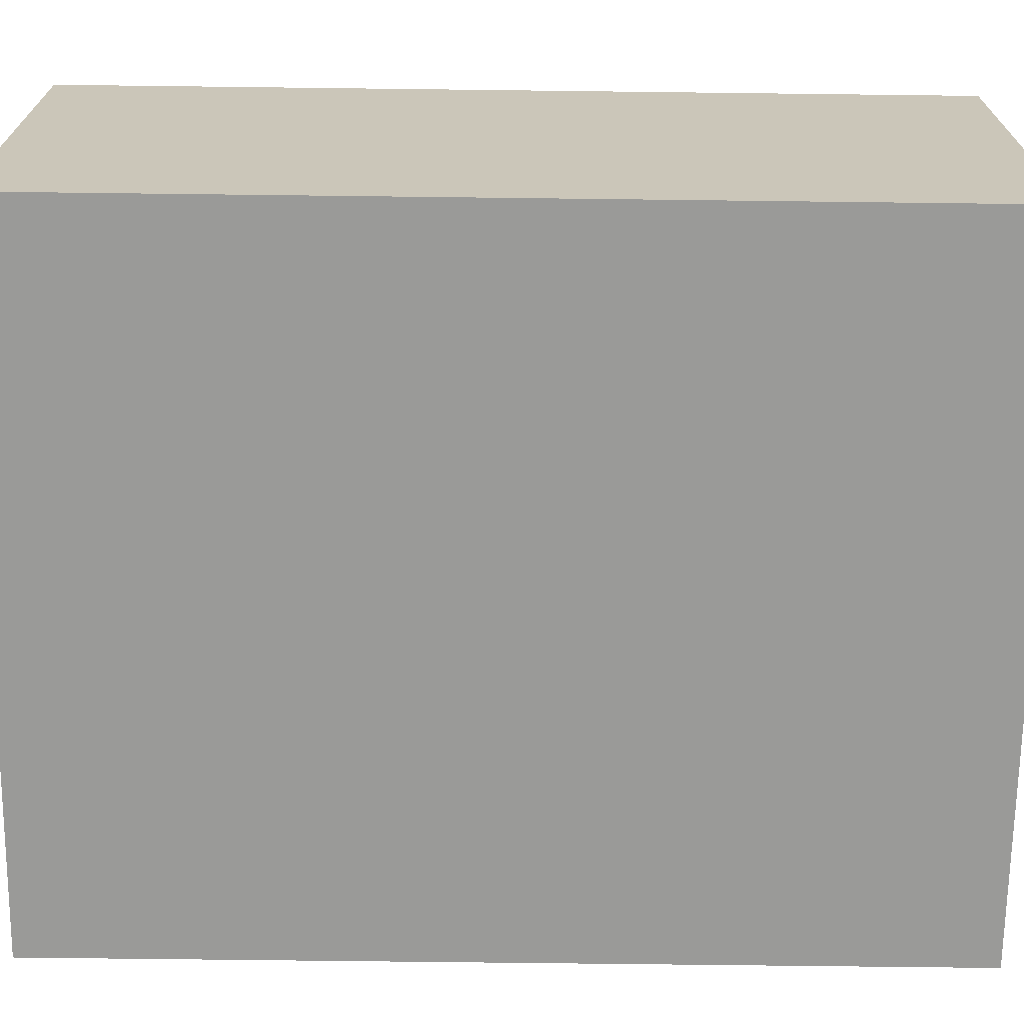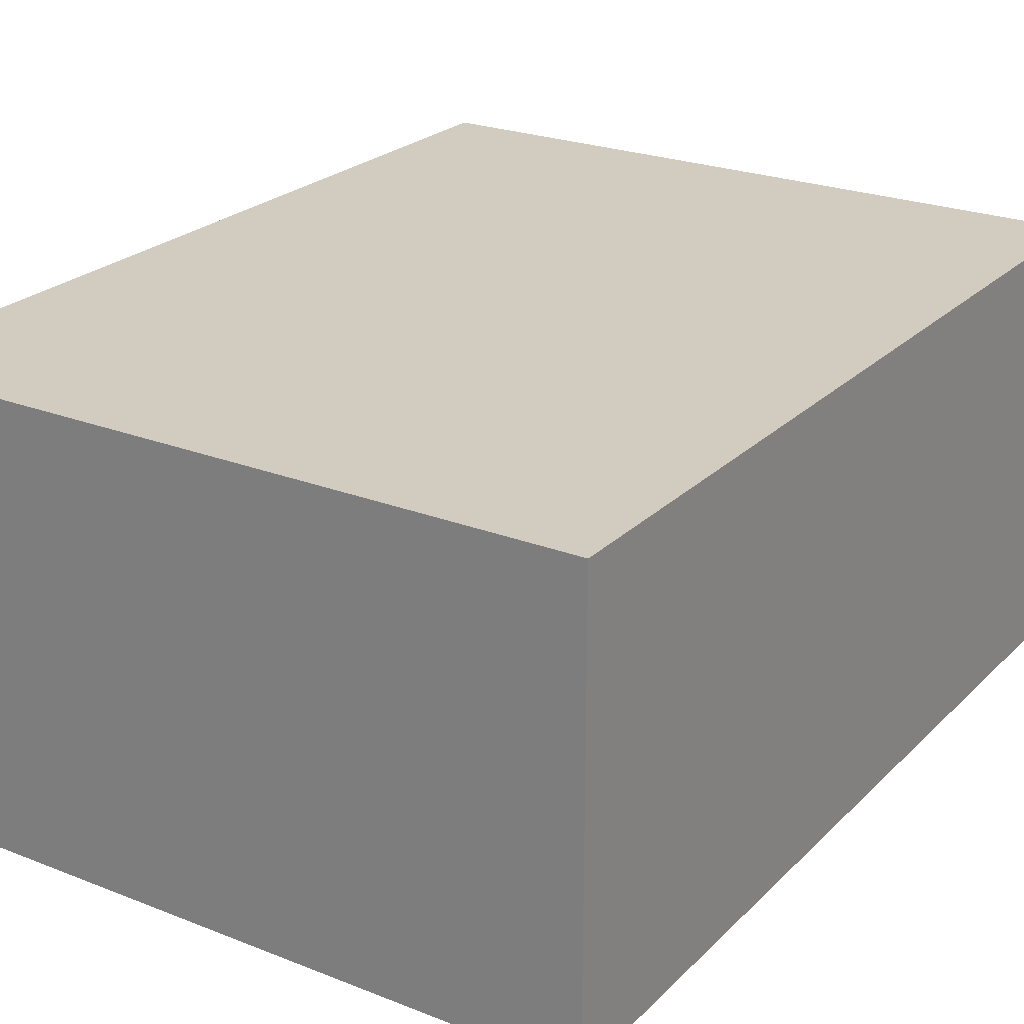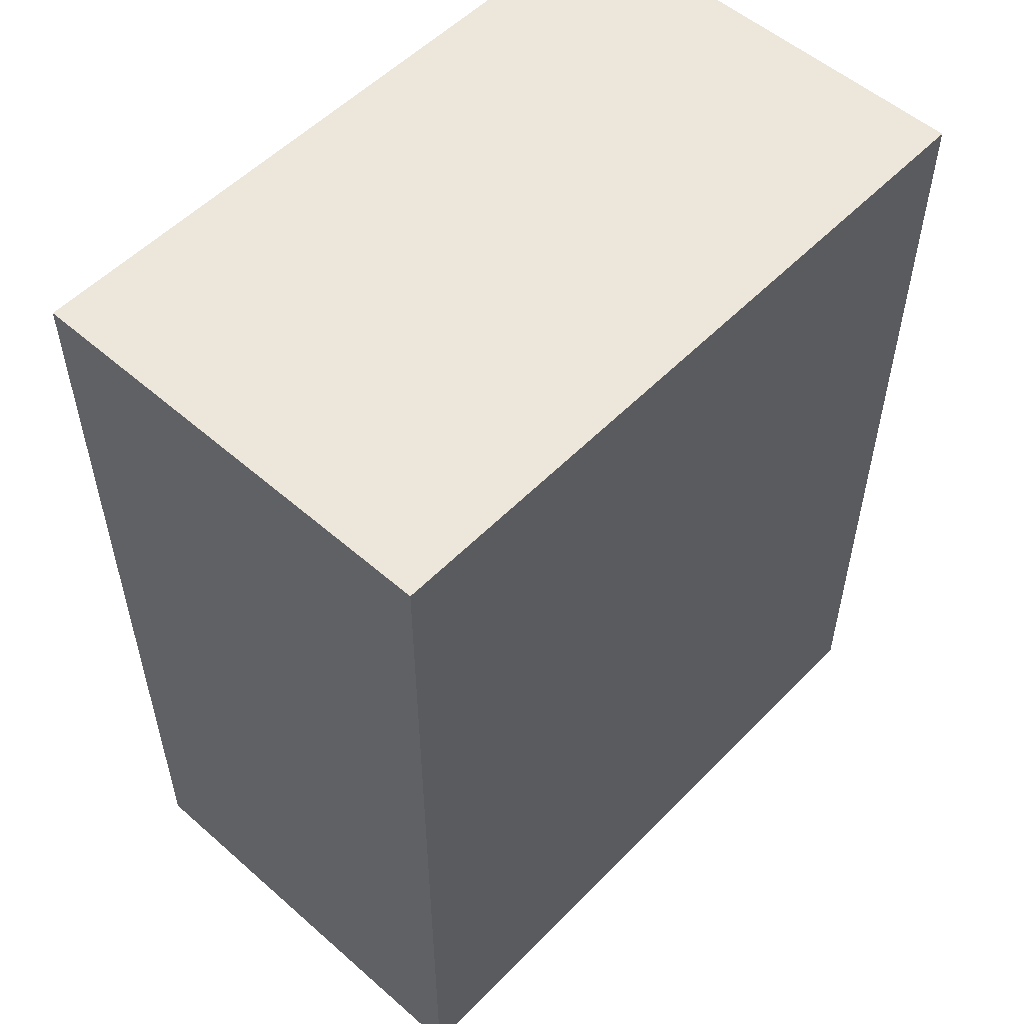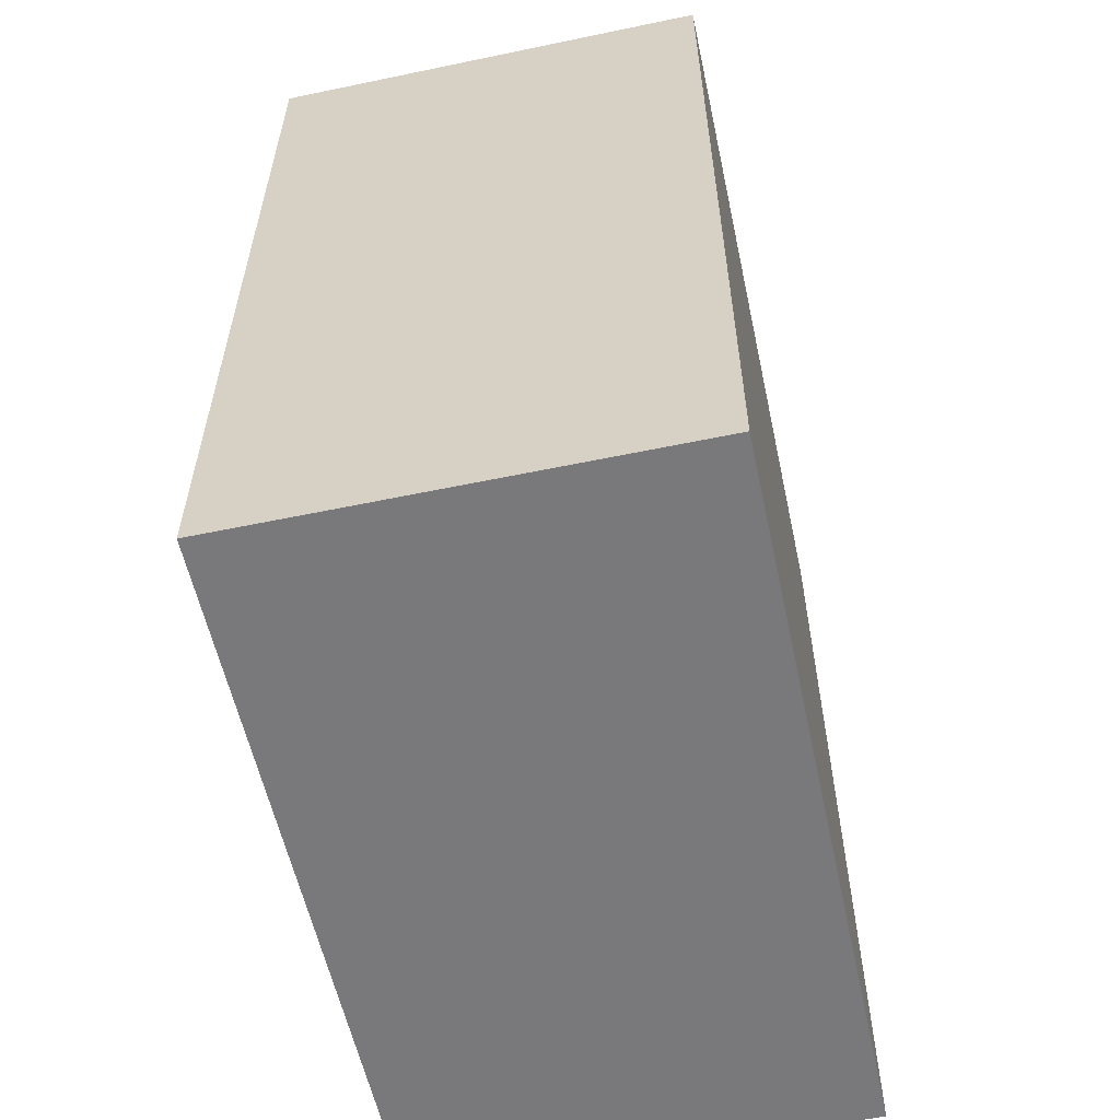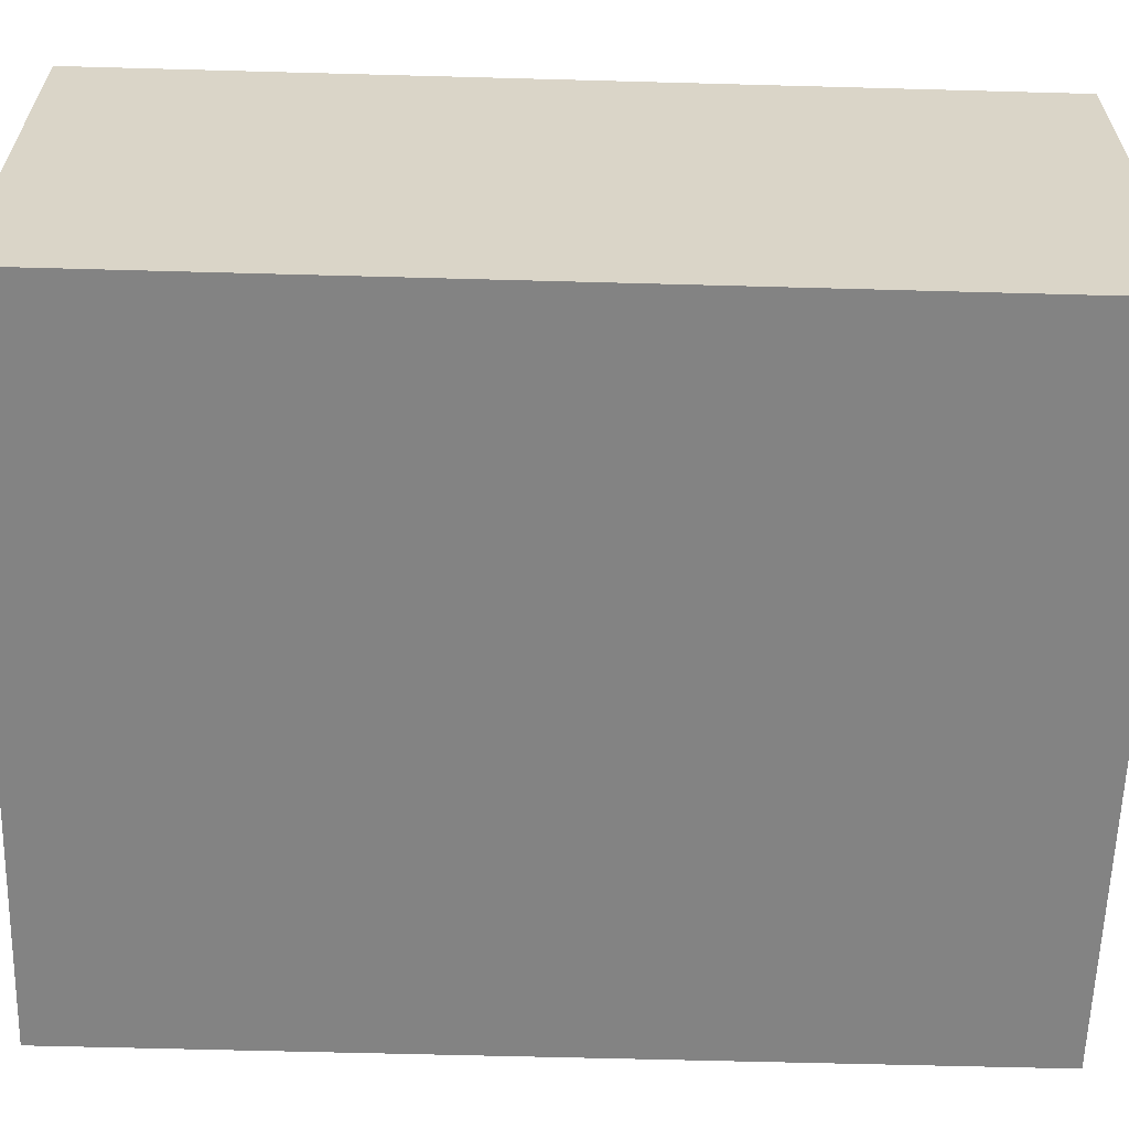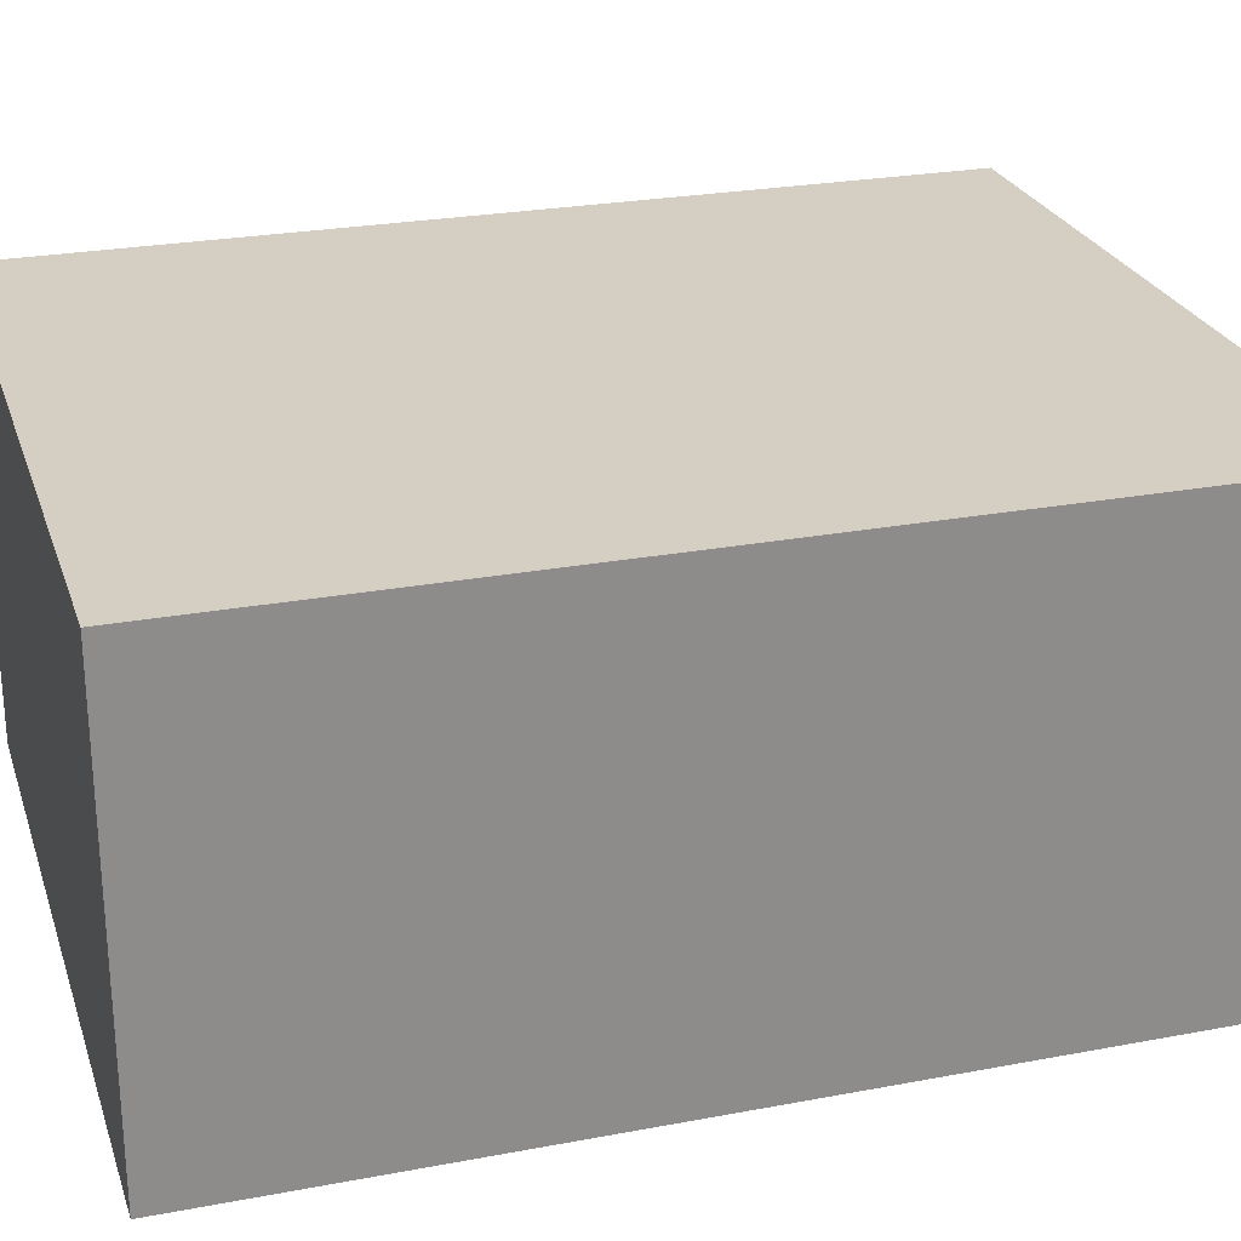
<metadata>
{"format":"obj","ext":"obj","renderer":"f3d","projection":"perspective","resolution":1024,"background":"white","views":[{"elev":-69.2,"azim":-90.7,"up":"+Z"},{"elev":24.1,"azim":-147.0,"up":"+Z"},{"elev":54.0,"azim":-47.1,"up":"+Y"},{"elev":-57.9,"azim":-77.8,"up":"+Y"},{"elev":-61.0,"azim":-91.6,"up":"+Z"},{"elev":25.5,"azim":73.2,"up":"+Z"}]}
</metadata>
<code>
o
v -1.7 -2.1 1
v -1.7 -2.1 -1.1
v -1.7 2.2 1
v -1.7 2.2 -1.1
v 1.7 -2.1 1
v 1.7 -2.1 -1.1
v 1.7 -1.9 1
v 1.7 -1.9 0.9
v 1.7 -1.4 1
v 1.7 -1.4 0.9
v 1.7 2.2 1
v 1.7 2.2 -1.1
v -1.7 -2.1 1
v -1.7 2.2 1
v -1.6 -1.9 1
v -1.6 -1.4 1
v -0.9 1.7 1
v -0.9 2.2 1
v -0.8 1.5 1
v -0.8 1.7 1
v -0.7 1.8 1
v -0.7 2.2 1
v -0.6 1.7 1
v -0.6 1.8 1
v -0.4 -1.9 1
v -0.4 -1.4 1
v -0.4 1.3 1
v -0.4 1.5 1
v -0.2 -0.2 1
v -0.2 1.3 1
v 0 -1.9 1
v 0 -1.4 1
v 0.2 -0.2 1
v 0.2 1.3 1
v 0.4 -1.9 1
v 0.4 -1.4 1
v 0.4 1.3 1
v 0.4 1.5 1
v 0.6 1.7 1
v 0.6 1.8 1
v 0.7 1.8 1
v 0.7 2.2 1
v 0.8 1.5 1
v 0.8 1.7 1
v 0.9 1.7 1
v 0.9 2.2 1
v 1.7 -2.1 1
v 1.7 -1.9 1
v 1.7 -1.4 1
v 1.7 2.2 1
v -1.7 -2.1 -1.1
v -1.7 2.2 -1.1
v 1.7 -2.1 -1.1
v 1.7 2.2 -1.1
v -1.7 -2.1 1
v 1.7 -2.1 1
v -1.7 -2.1 -1.1
v 1.7 -2.1 -1.1
v -1.7 2.2 1
v -0.9 2.2 1
v -0.7 2.2 1
v 0.7 2.2 1
v 0.9 2.2 1
v 1.7 2.2 1
v -0.9 2.2 0.9
v -0.7 2.2 0.9
v 0.7 2.2 0.9
v 0.9 2.2 0.9
v -1.7 2.2 -1.1
v 1.7 2.2 -1.1
f 3 2 1
f 4 2 3
f 5 6 7
f 7 6 8
f 7 8 9
f 8 6 10
f 9 8 10
f 9 10 11
f 10 6 12
f 11 10 12
f 15 14 13
f 16 14 15
f 17 14 16
f 18 14 17
f 19 17 16
f 20 18 17
f 20 17 19
f 21 20 19
f 21 18 20
f 22 18 21
f 23 21 19
f 24 22 21
f 24 21 23
f 25 15 13
f 25 16 15
f 26 19 16
f 26 16 25
f 27 19 26
f 28 23 19
f 28 19 27
f 29 27 26
f 30 28 27
f 30 27 29
f 31 25 13
f 31 26 25
f 32 29 26
f 32 26 31
f 33 30 29
f 33 29 32
f 34 28 30
f 34 30 33
f 35 32 31
f 35 31 13
f 36 33 32
f 36 32 35
f 36 34 33
f 37 28 34
f 37 34 36
f 38 23 28
f 38 28 37
f 39 24 23
f 39 23 38
f 40 22 24
f 40 24 39
f 41 40 39
f 41 22 40
f 42 22 41
f 43 39 38
f 43 38 37
f 43 42 41
f 43 41 39
f 43 37 36
f 44 42 43
f 45 44 43
f 45 42 44
f 46 42 45
f 47 35 13
f 48 36 35
f 48 35 47
f 49 43 36
f 49 36 48
f 49 45 43
f 49 46 45
f 50 46 49
f 51 52 53
f 53 52 54
f 57 56 55
f 58 56 57
f 59 60 65
f 60 61 65
f 61 62 66
f 65 61 66
f 62 63 67
f 66 62 67
f 63 64 68
f 67 63 68
f 66 67 69
f 65 66 69
f 67 68 69
f 59 65 69
f 68 64 70
f 69 68 70

</code>
